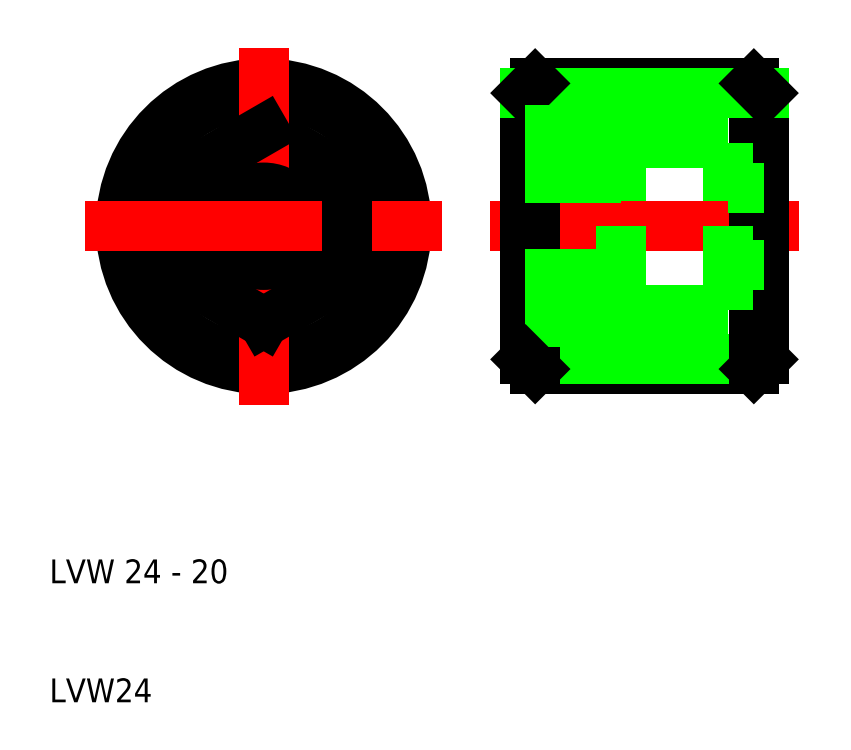
<metadata>
{"format":"dxf","ext":"dxf","renderer":"ezdxf+matplotlib","layout":"modelspace","background":"white","min_lineweight":24,"dpi":150}
</metadata>
<code>
0
SECTION
2
ENTITIES
0
LINE
8
0
10
50
20
50
30
0
11
50
21
61.19
31
0
0
LINE
8
0
10
70
20
61.19
30
0
11
70
21
50
31
0
0
LINE
8
0
10
69.19
20
62
30
0
11
69.19
21
50
31
0
0
LINE
8
0
10
50.81
20
62
30
0
11
50.81
21
50
31
0
0
LINE
8
0
10
58
20
58.08
30
0
11
58
21
50
31
0
0
LINE
8
0
10
67
20
57
30
0
11
67
21
50
31
0
0
LINE
8
CENTER
10
73
20
50
30
0
11
47
21
50
31
0
0
LINE
8
0
10
50.81
20
38
30
0
11
69.19
21
38
31
0
0
LINE
8
0
10
58
20
43
30
0
11
67
21
43
31
0
0
LINE
8
0
10
70
20
38.81
30
0
11
50
21
38.81
31
0
0
LINE
8
0
10
50
20
50
30
0
11
50
21
38.81
31
0
0
LINE
8
0
10
50.81
20
38
30
0
11
50.81
21
50
31
0
0
LINE
8
0
10
58
20
41.92
30
0
11
58
21
50
31
0
0
LINE
8
0
10
50
20
41.92
30
0
11
58
21
41.92
31
0
0
LINE
8
0
10
50.81
20
38
30
0
11
50
21
38.81
31
0
0
LINE
8
0
10
50
20
45.96
30
0
11
58
21
45.96
31
0
0
LINE
8
0
10
70
20
38.81
30
0
11
70
21
50
31
0
0
LINE
8
0
10
69.19
20
38
30
0
11
69.19
21
50
31
0
0
LINE
8
0
10
67
20
43
30
0
11
67
21
50
31
0
0
LINE
8
0
10
69.19
20
38
30
0
11
70
21
38.81
31
0
0
LINE
8
0
10
67
20
53.25
30
0
11
70
21
53.25
31
0
0
LINE
8
0
10
67
20
46.75
30
0
11
70
21
46.75
31
0
0
LINE
8
0
10
50.81
20
62
30
0
11
69.19
21
62
31
0
0
LINE
8
0
10
58
20
57
30
0
11
67
21
57
31
0
0
LINE
8
0
10
70
20
61.19
30
0
11
50
21
61.19
31
0
0
LINE
8
0
10
50.81
20
62
30
0
11
50
21
61.19
31
0
0
LINE
8
0
10
50
20
58.08
30
0
11
58
21
58.08
31
0
0
LINE
8
0
10
50
20
54.04
30
0
11
58
21
54.04
31
0
0
LINE
8
0
10
69.19
20
62
30
0
11
70
21
61.19
31
0
0
CIRCLE
8
0
10
28
20
50
30
0
40
12
0
CIRCLE
8
0
10
28
20
50
30
0
40
11.19
0
CIRCLE
8
0
10
28
20
50
30
0
40
7
0
LINE
8
0
10
35
20
54.04
30
0
11
28
21
58.08
31
0
0
LINE
8
CENTER
10
28
20
50
30
0
11
28
21
65
31
0
0
LINE
8
0
10
28
20
58.08
30
0
11
21
21
54.04
31
0
0
LINE
8
CENTER
10
28
20
50
30
0
11
28
21
35
31
0
0
CIRCLE
8
0
10
28
20
50
30
0
40
3.25
0
LINE
8
0
10
28
20
41.92
30
0
11
35
21
45.96
31
0
0
LINE
8
CENTER
10
28
20
50
30
0
11
43
21
50
31
0
0
LINE
8
0
10
21
20
54.04
30
0
11
21
21
45.96
31
0
0
LINE
8
0
10
21
20
45.96
30
0
11
28
21
41.92
31
0
0
LINE
8
CENTER
10
28
20
50
30
0
11
13
21
50
31
0
0
LINE
8
0
10
35
20
45.96
30
0
11
35
21
54.04
31
0
0
TEXT
8
0
10
10
20
20
30
0
40
2
1
LVW 24 - 20
0
TEXT
8
0
10
10
20
10
30
0
40
2
1
LVW24
0
VIEWPORT
8
0
10
261.5
20
148.5
30
0
40
523
41
297
68
     1
69
     1
0
ENDSEC
0
EOF

</code>
